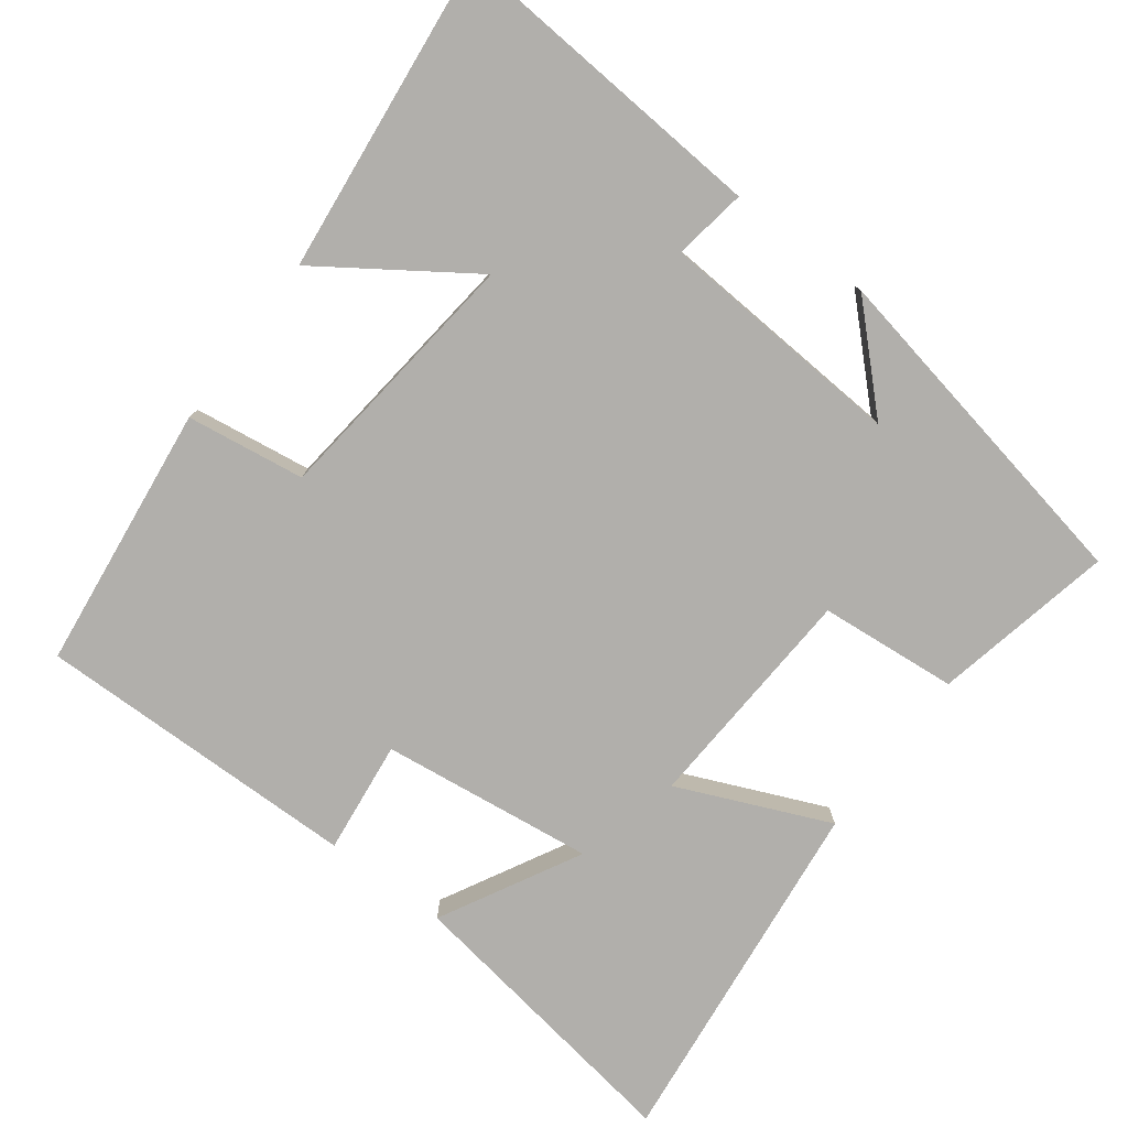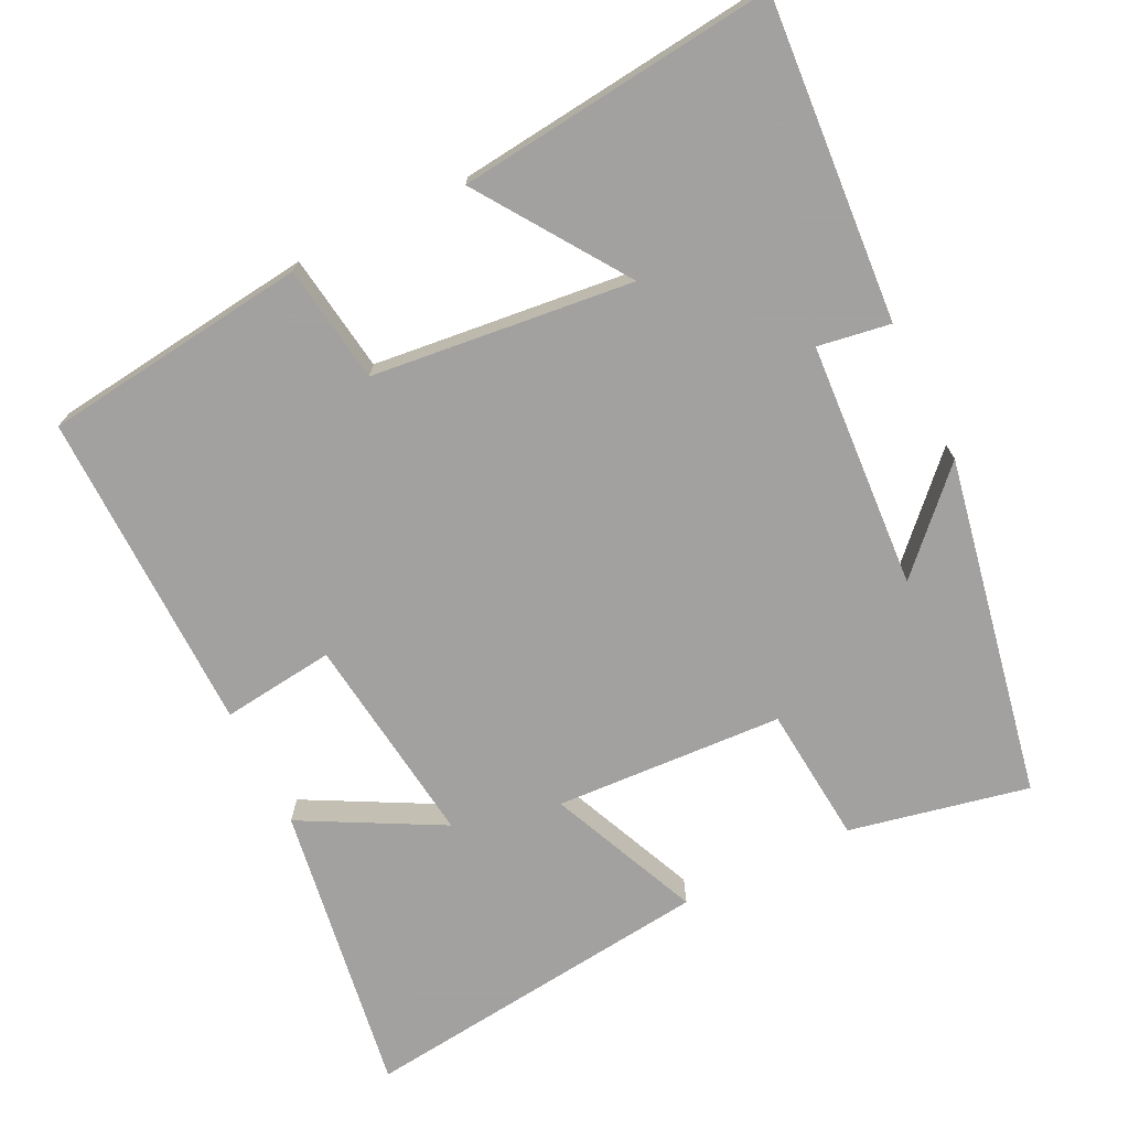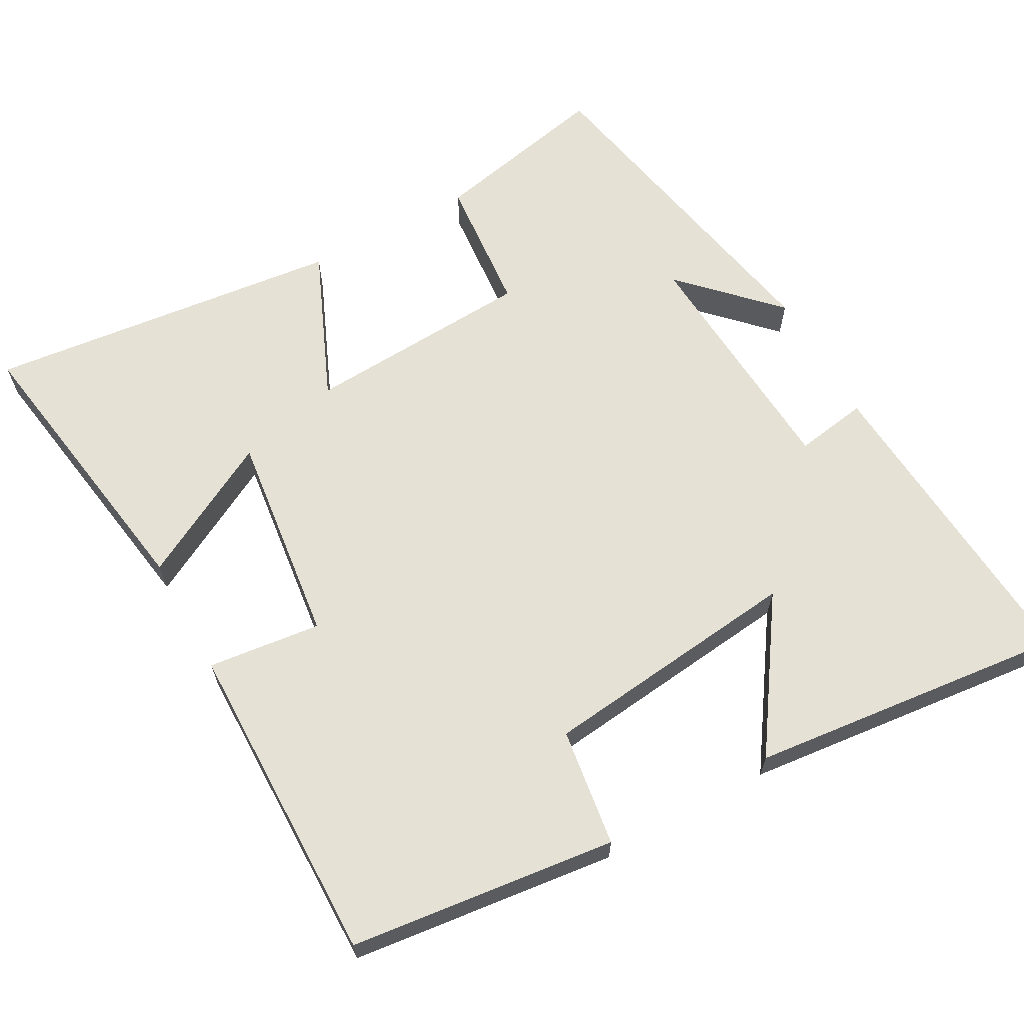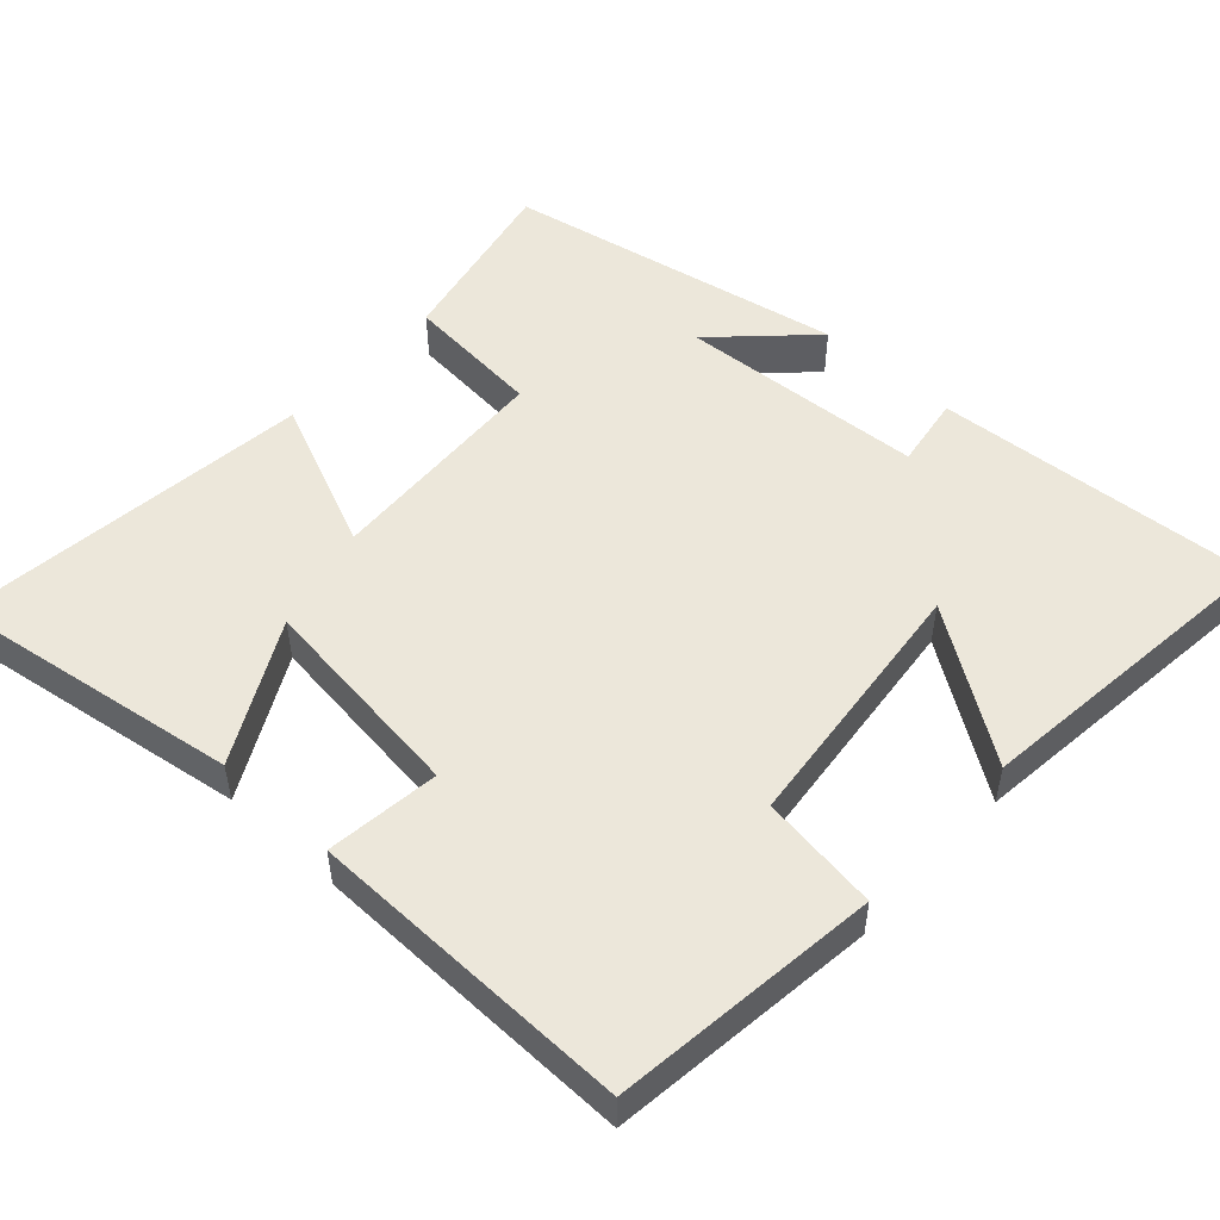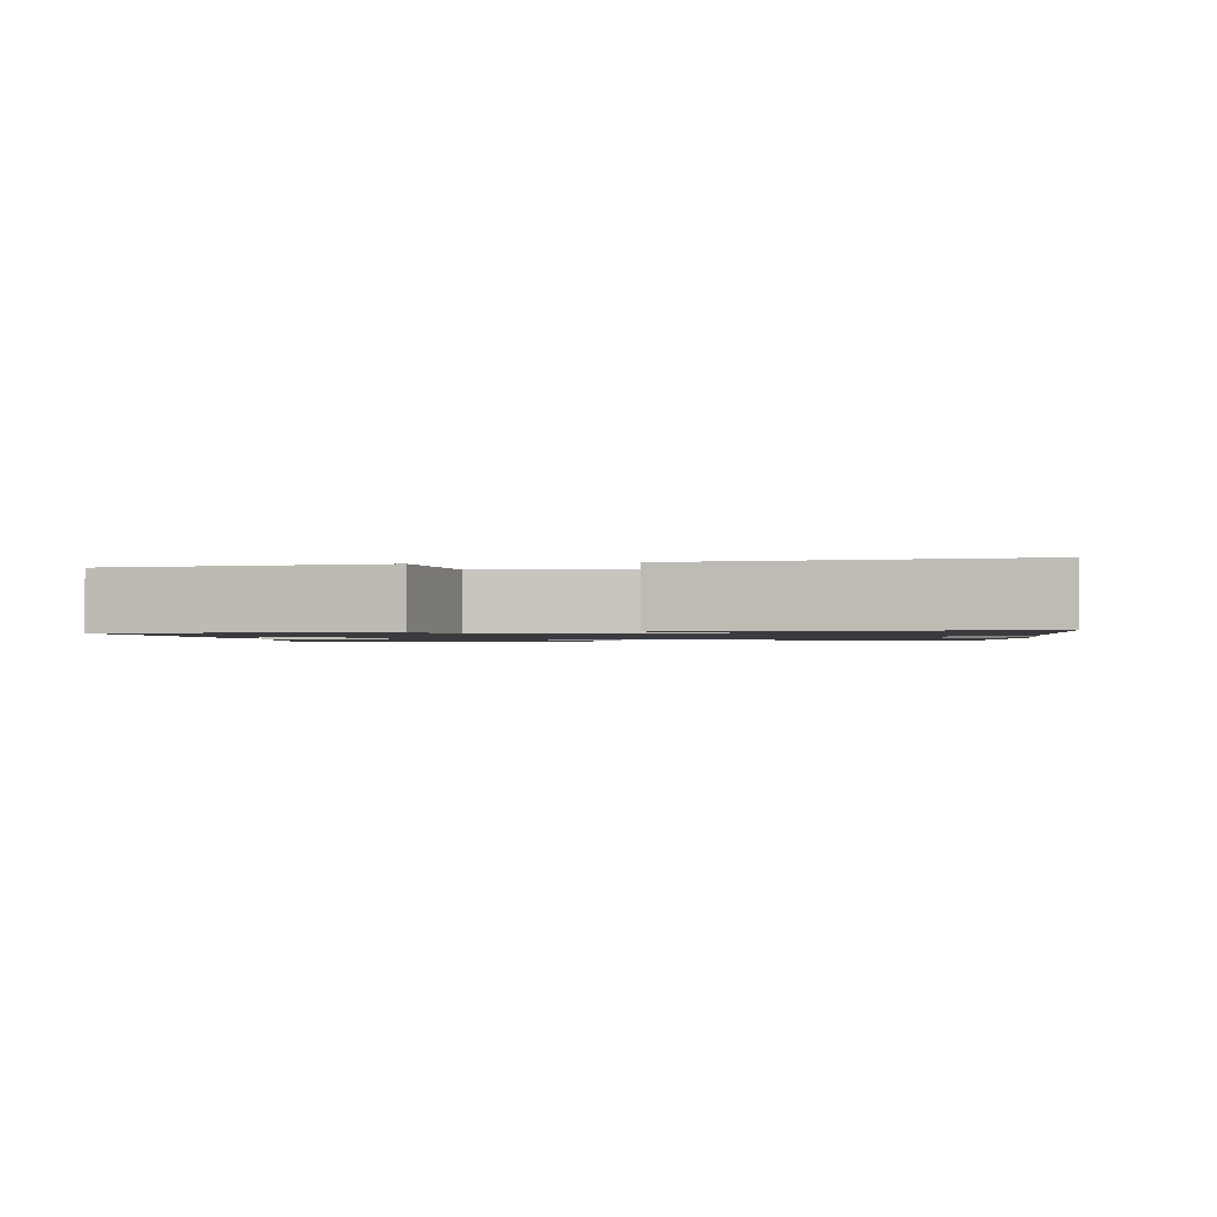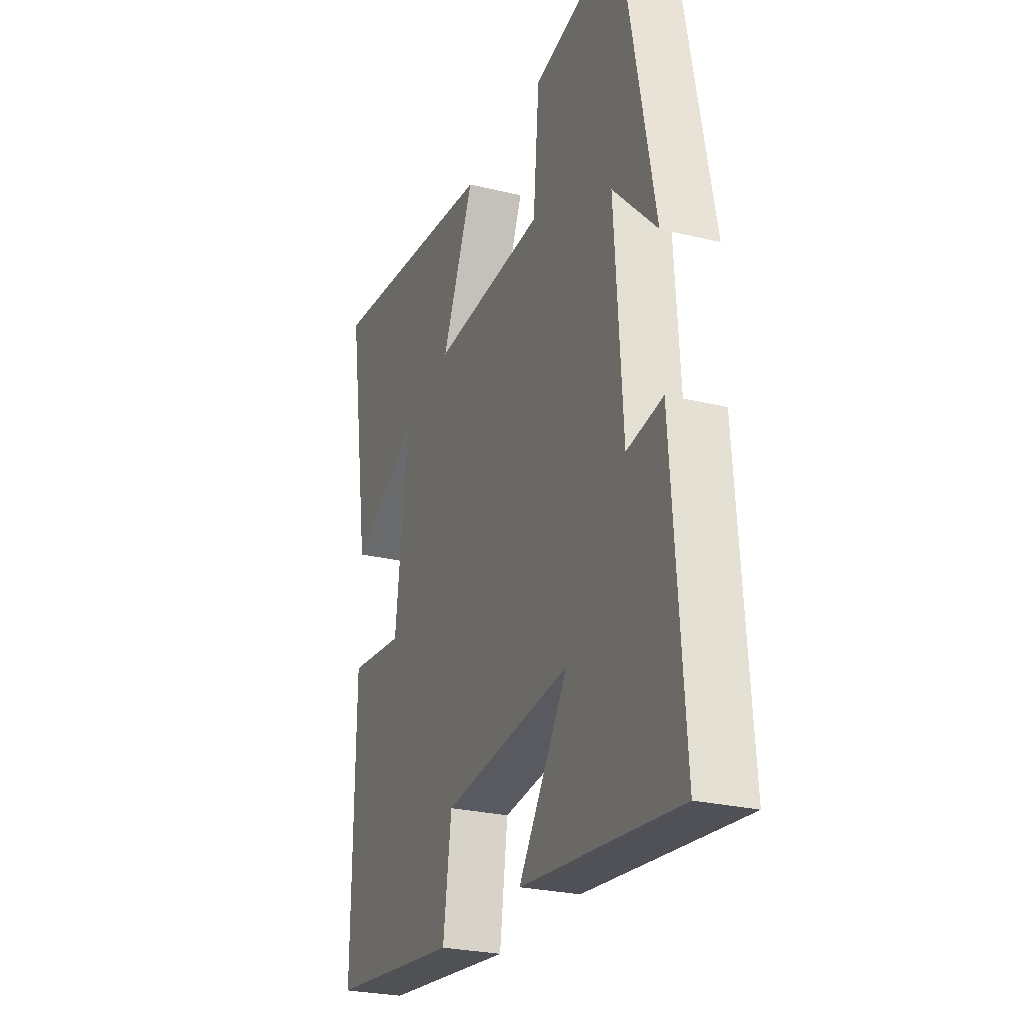
<metadata>
{"format":"obj","ext":"obj","renderer":"f3d","projection":"perspective","resolution":1024,"background":"white","views":[{"elev":-78.1,"azim":-126.9,"up":"+Y"},{"elev":-72.3,"azim":-153.7,"up":"+Y"},{"elev":64.3,"azim":151.0,"up":"+Y"},{"elev":51.3,"azim":132.6,"up":"+Y"},{"elev":-1.3,"azim":-170.9,"up":"+Y"},{"elev":-26.2,"azim":-111.1,"up":"+Z"}]}
</metadata>
<code>
v 0.506 0.07 -0.457
v 0.144 0.07 -0.5
v 0.121 0.07 -0.339
v -0.235 0.07 -0.299
v -0.098 0.07 -0.5
v -0.532 0.07 -0.547
v -0.5 0.07 -0.108
v -0.401 0.07 -0.124
v -0.379 0.07 0.212
v -0.5 0.07 0.088
v -0.41 0.07 0.552
v -0.165 0.07 0.5
v -0.148 0.07 0.312
v 0.164 0.07 0.294
v 0.075 0.07 0.5
v 0.562 0.07 0.555
v 0.5 0.07 0.155
v 0.31 0.07 0.257
v 0.346 0.07 -0.033
v 0.5 0.07 -0.015
v 0.506 0 -0.457
v 0.144 0 -0.5
v 0.121 0 -0.339
v -0.235 0 -0.299
v -0.098 0 -0.5
v -0.532 0 -0.547
v -0.5 0 -0.108
v -0.401 0 -0.124
v -0.379 0 0.212
v -0.5 0 0.088
v -0.41 0 0.552
v -0.165 0 0.5
v -0.148 0 0.312
v 0.164 0 0.294
v 0.075 0 0.5
v 0.562 0 0.555
v 0.5 0 0.155
v 0.31 0 0.257
v 0.346 0 -0.033
v 0.5 0 -0.015
f 19 20 1 2
f 18 19 2 3
f 15 16 17 18
f 14 15 18
f 13 14 18 3
f 11 12 13
f 11 13 3 4
f 9 10 11
f 9 11 4
f 8 9 4
f 6 7 8
f 4 5 6 8
f 22 21 40 39
f 23 22 39 38
f 38 37 36 35
f 38 35 34
f 23 38 34 33
f 33 32 31
f 24 23 33 31
f 31 30 29
f 24 31 29
f 24 29 28
f 28 27 26
f 28 26 25 24
f 1 21 22 2
f 2 22 23 3
f 3 23 24 4
f 4 24 25 5
f 5 25 26 6
f 6 26 27 7
f 7 27 28 8
f 8 28 29 9
f 9 29 30 10
f 10 30 31 11
f 11 31 32 12
f 12 32 33 13
f 13 33 34 14
f 14 34 35 15
f 15 35 36 16
f 16 36 37 17
f 17 37 38 18
f 18 38 39 19
f 19 39 40 20
f 20 40 21 1

</code>
